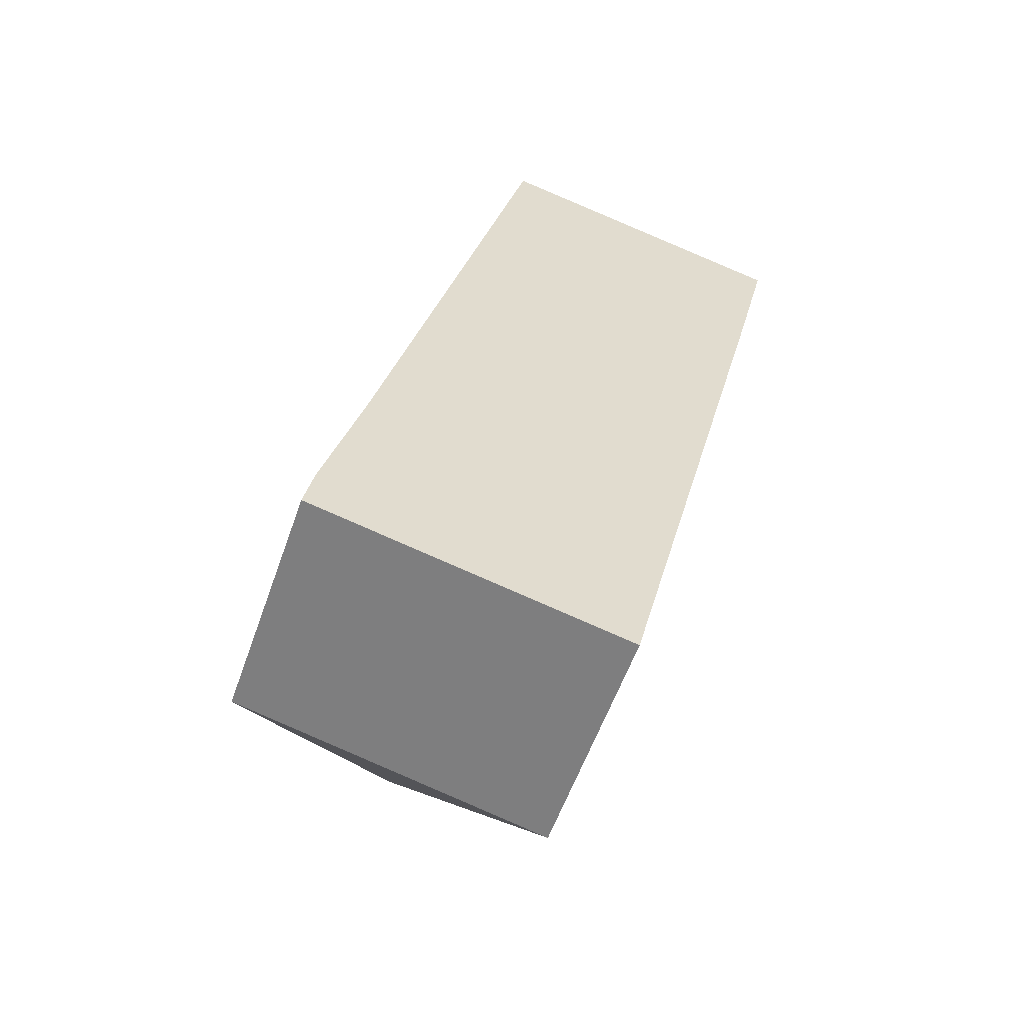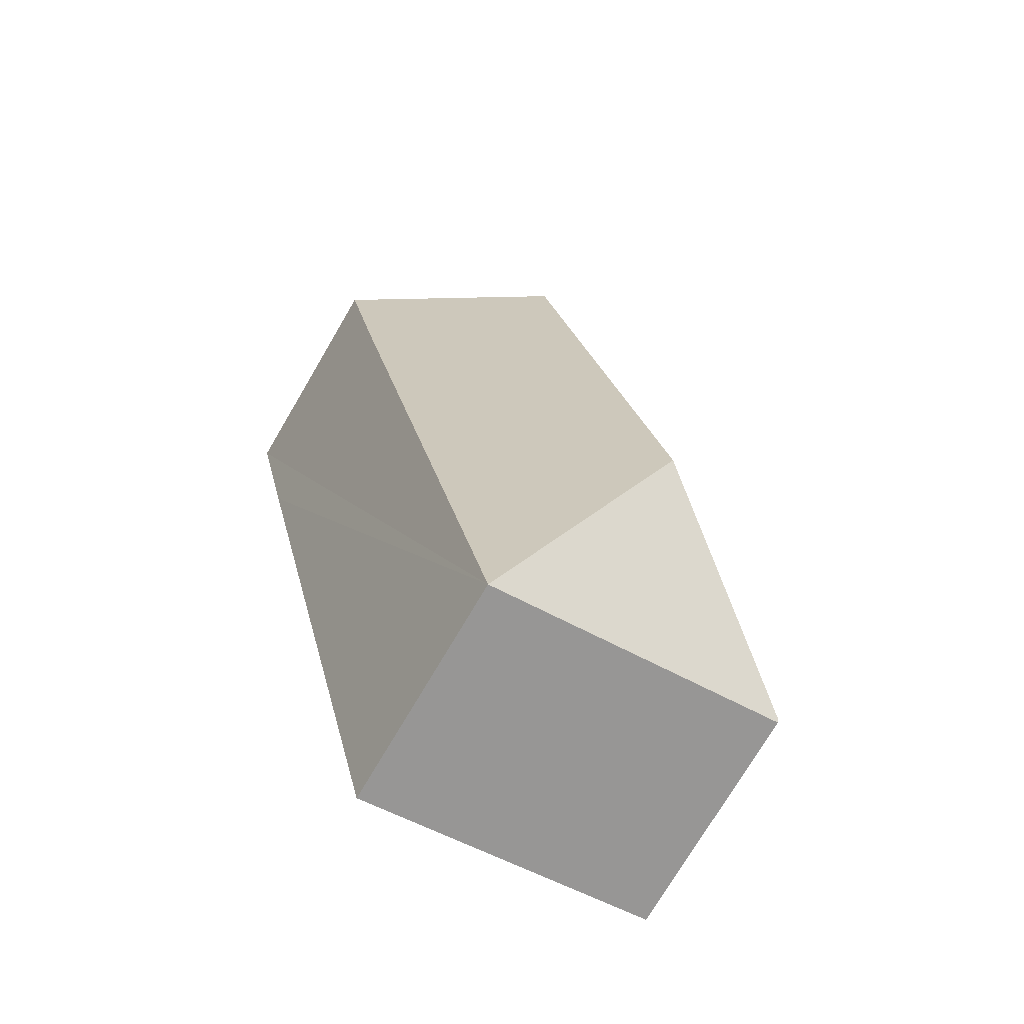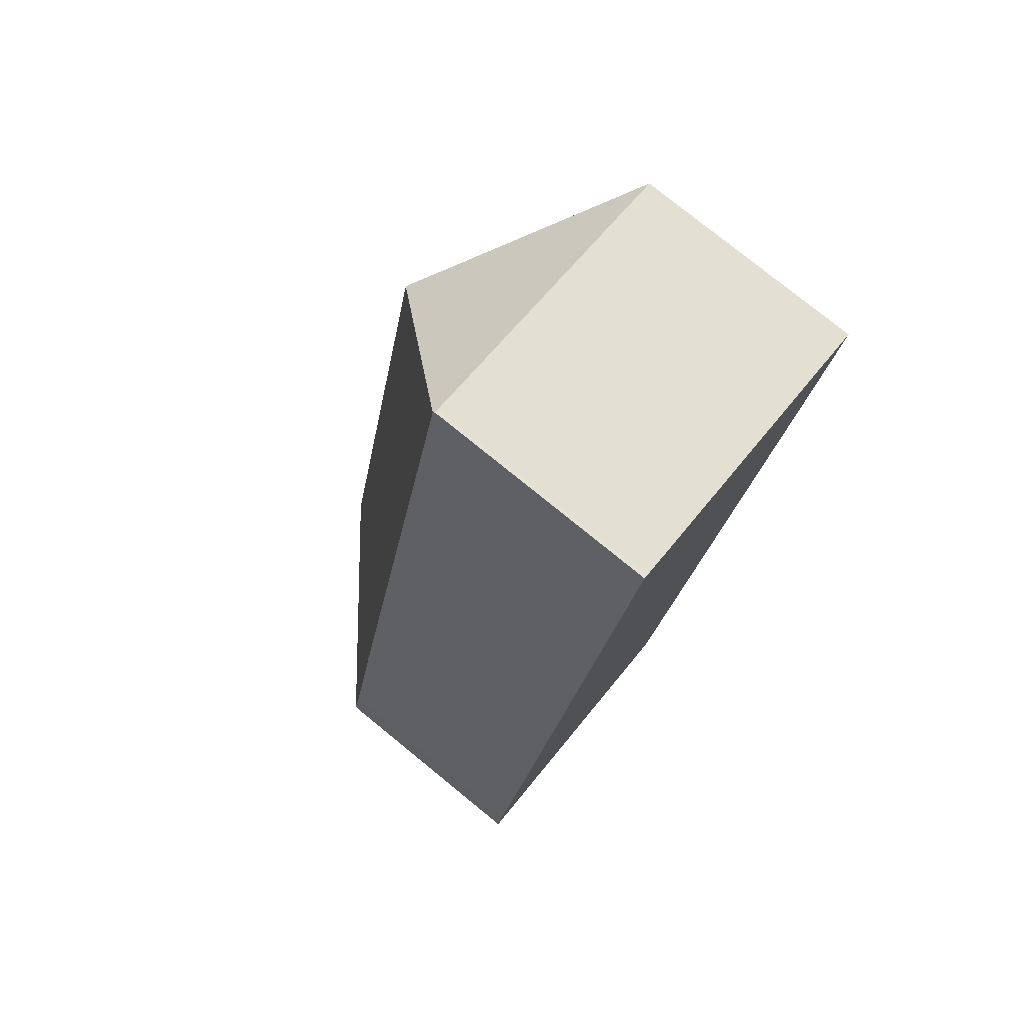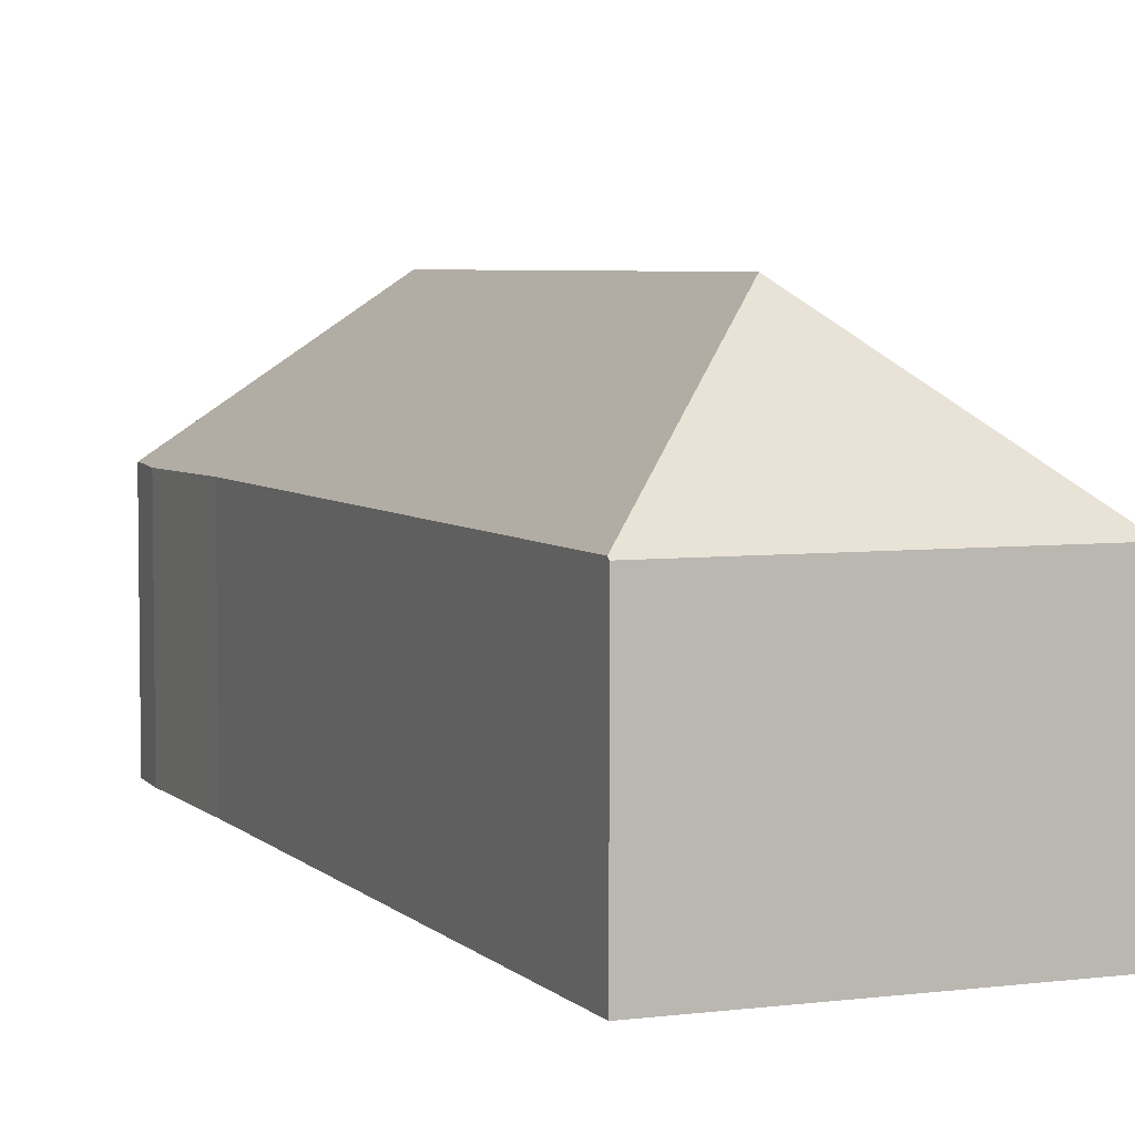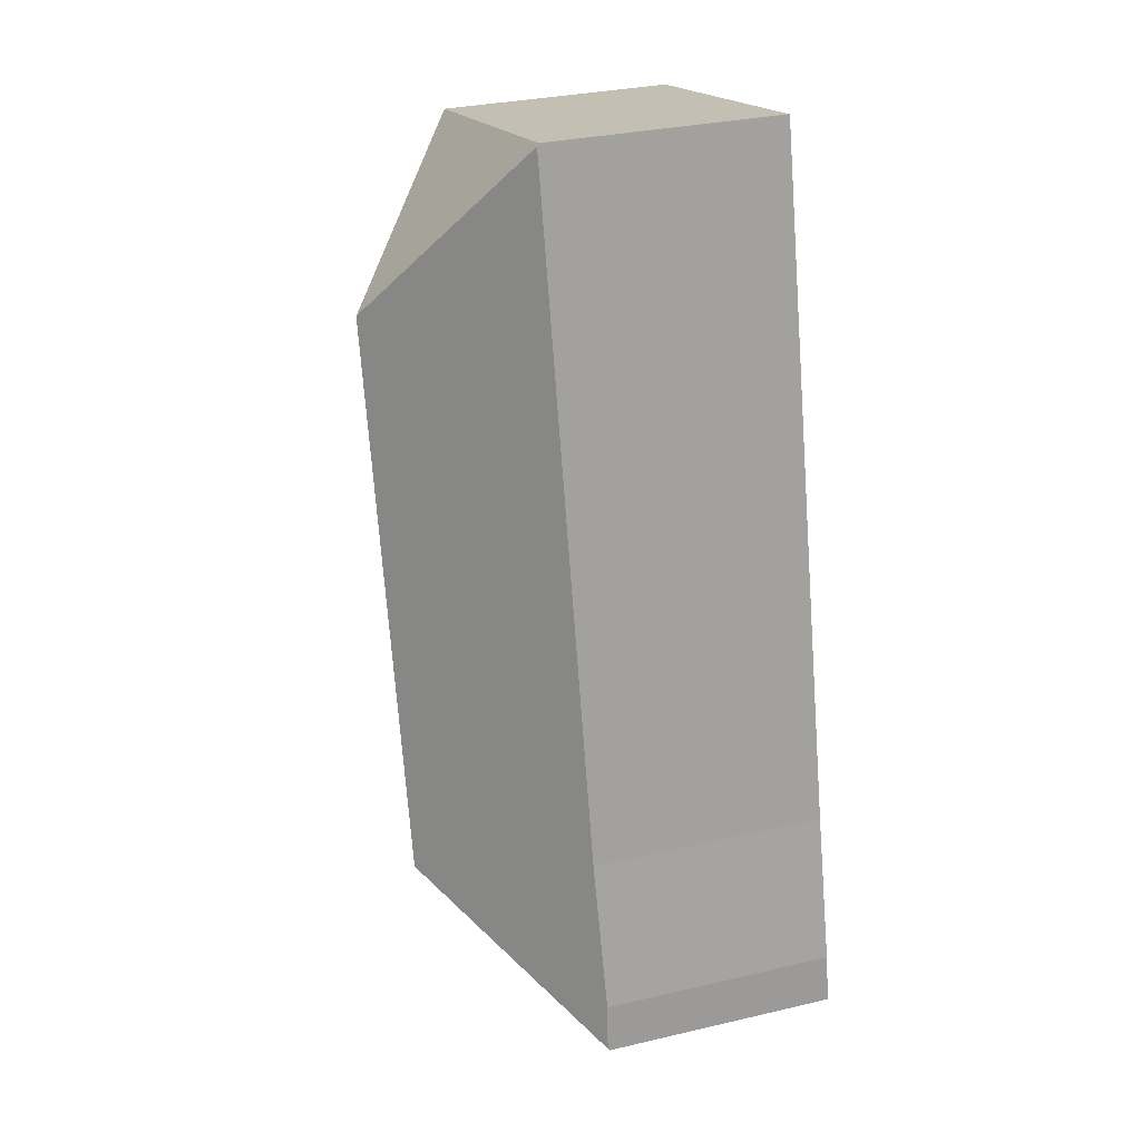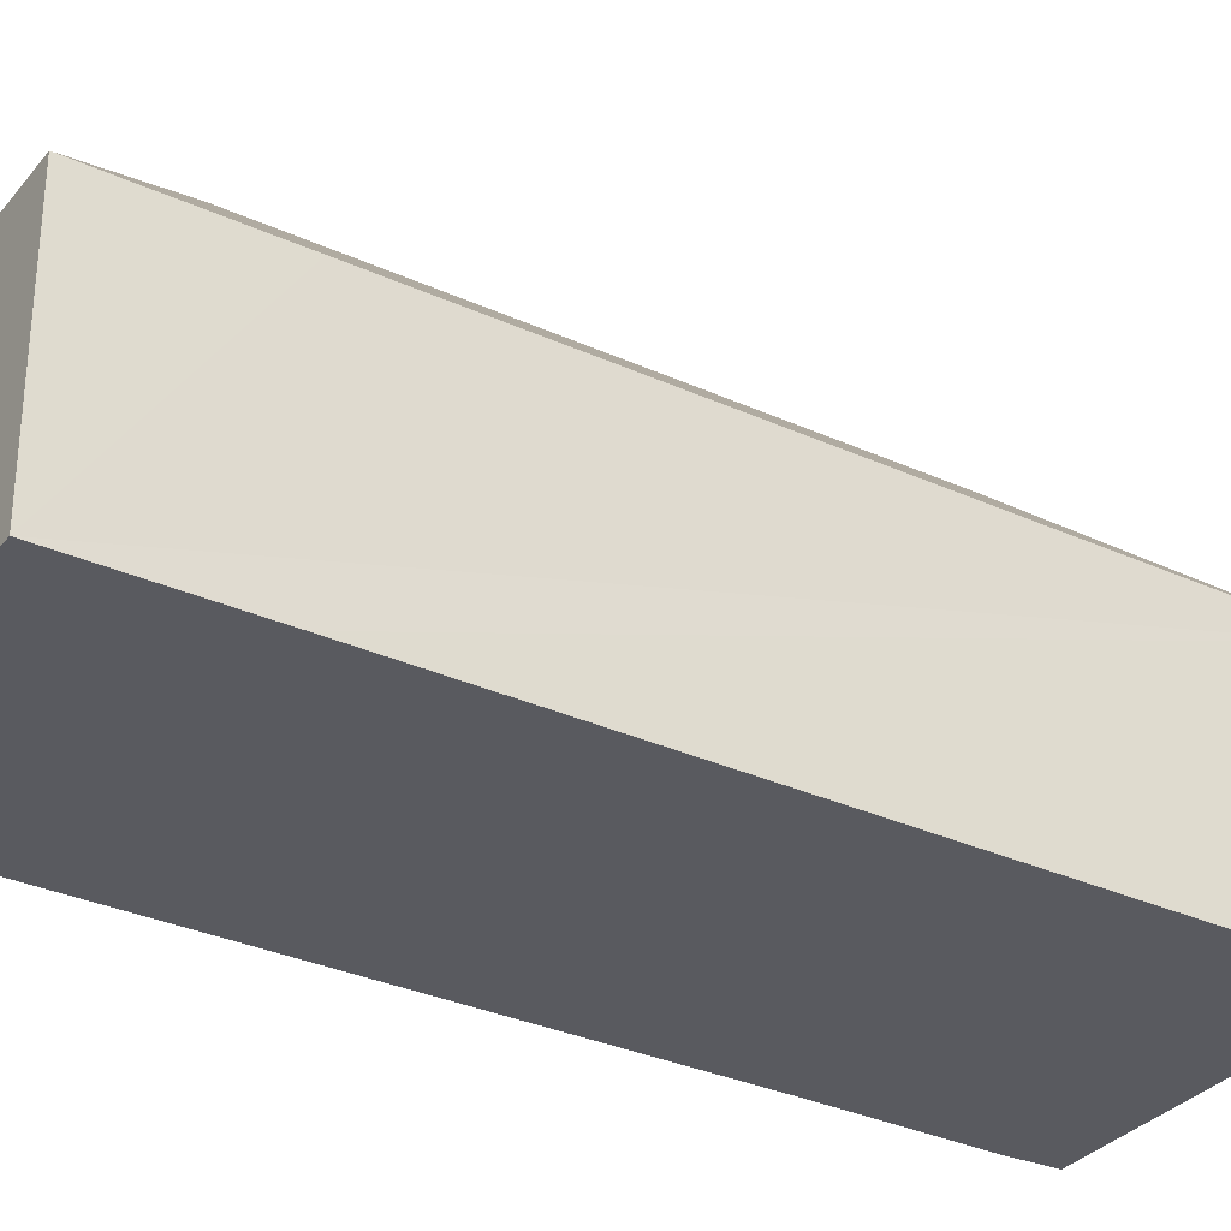
<metadata>
{"format":"obj","ext":"obj","renderer":"f3d","projection":"perspective","resolution":1024,"background":"white","views":[{"elev":-57.5,"azim":-19.3,"up":"+Z"},{"elev":-74.4,"azim":149.5,"up":"+Z"},{"elev":77.9,"azim":-50.9,"up":"+Z"},{"elev":5.1,"azim":-8.8,"up":"+Y"},{"elev":31.1,"azim":-108.4,"up":"+Z"},{"elev":-31.9,"azim":70.9,"up":"+Y"}]}
</metadata>
<code>
v  7.672 8.468 31.17
v  7.527 8.544 31.11
v  7.549 8.461 31.2
v  18.8 8.464 28.58
v  11.76 13.65 24.24
v  17.46 8.443 22.94
v  11.25 8.467 -2.621
v  6.951 13.65 4.354
v  0 8.467 5.185e-16
v  0.015 8.54 0.081
v  1.71 8.545 7.061
v  0.331 8.467 1.735
v  11.25 1.605e-16 -2.621
v  0 0 0
v  0.331 -1.062e-16 1.735
v  0.015 -4.96e-18 0.081
v  1.71 -4.324e-16 7.061
v  7.527 -1.905e-15 31.11
v  7.549 -1.911e-15 31.2
v  7.672 -1.908e-15 31.17
v  18.8 -1.75e-15 28.58
v  17.46 -1.404e-15 22.94
g defaultobject
f 1 2 3
f 2 1 4
f 2 4 5
f 6 5 4
f 5 6 7
f 5 7 8
f 9 8 7
f 8 9 10
f 5 11 2
f 11 5 8
f 11 8 12
f 12 8 10
f 13 9 7
f 9 13 14
f 9 12 10
f 12 9 14
f 12 14 15
f 15 14 16
f 15 11 12
f 11 15 17
f 11 17 2
f 2 17 18
f 2 18 3
f 3 18 19
f 3 20 1
f 20 3 19
f 20 4 1
f 4 20 21
f 21 6 4
f 6 21 7
f 7 21 22
f 7 22 13
f 18 20 19
f 20 22 21
f 22 20 18
f 22 18 17
f 22 17 13
f 13 17 15
f 13 15 14

</code>
